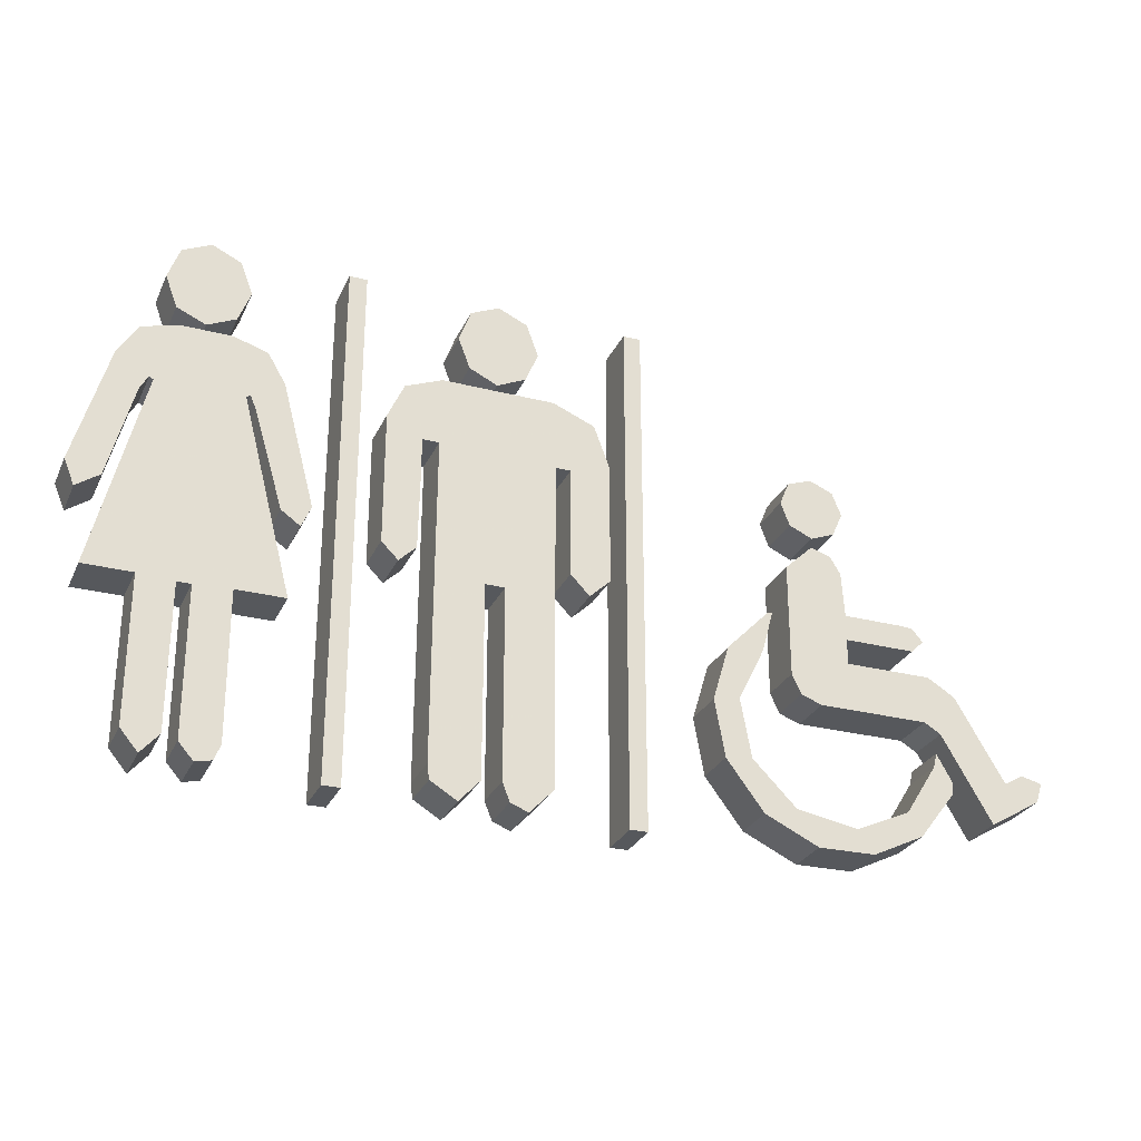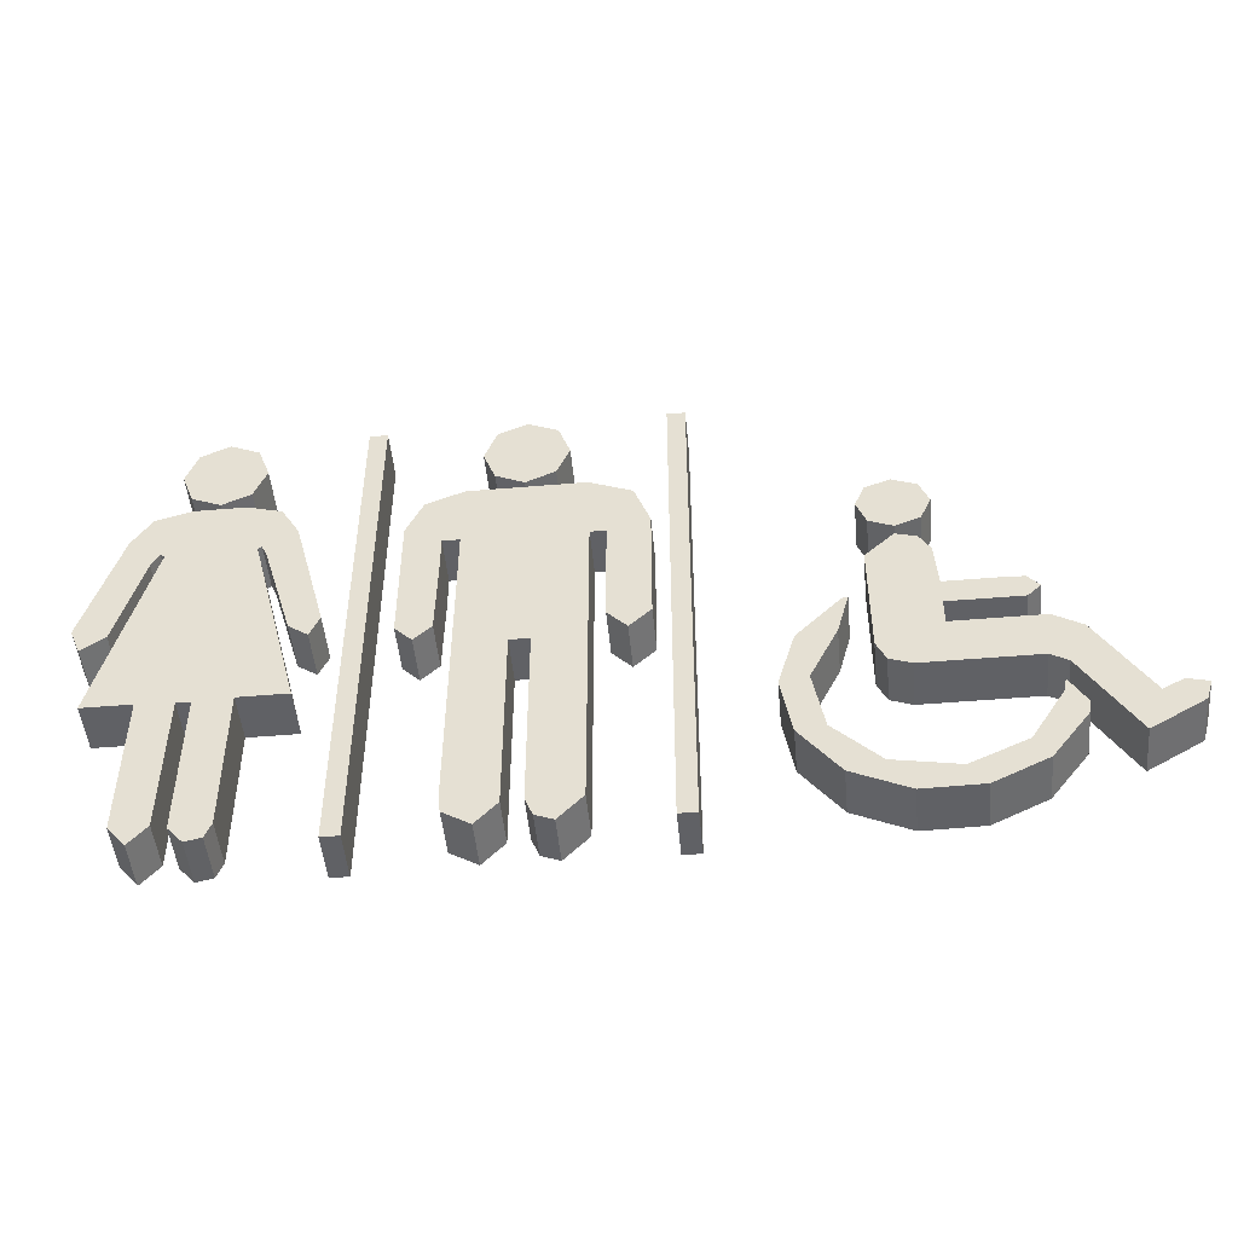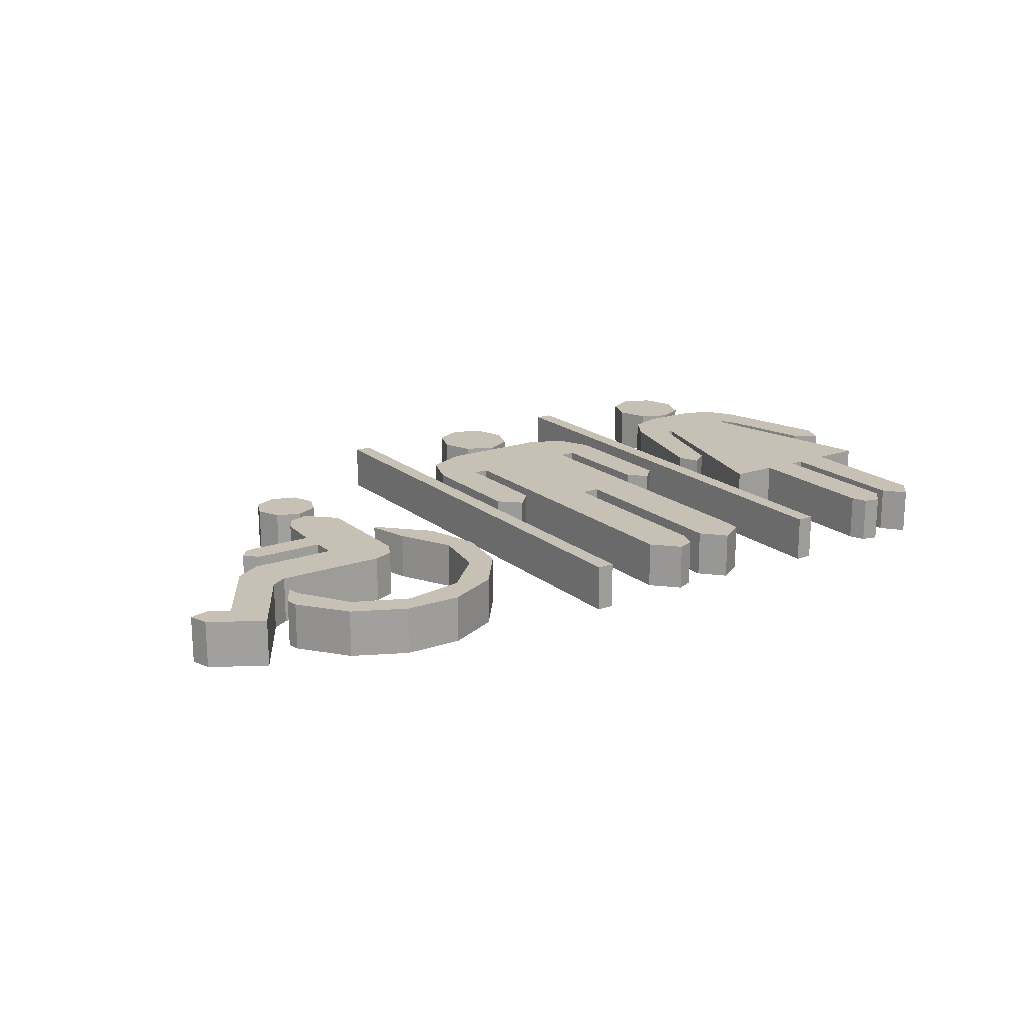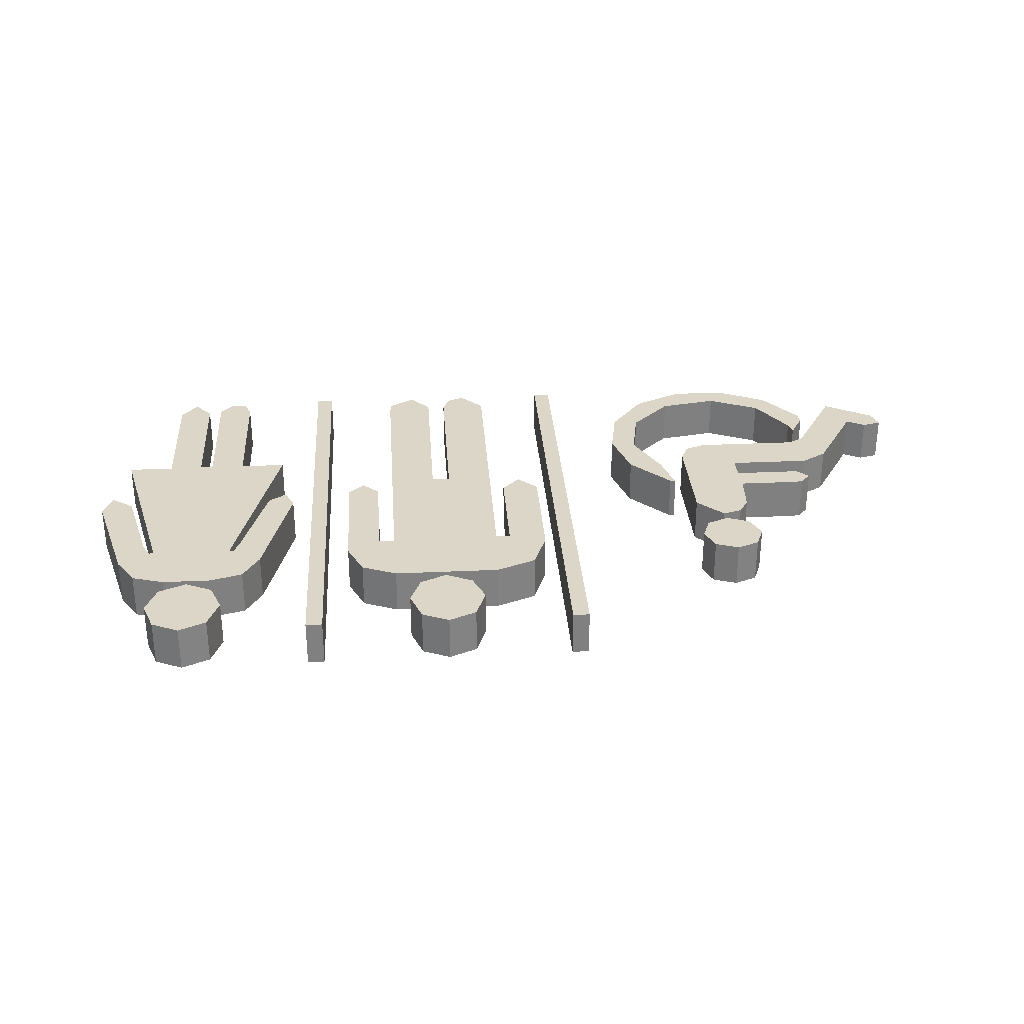
<metadata>
{"format":"obj","ext":"obj","renderer":"f3d","projection":"perspective","resolution":1024,"background":"white","views":[{"elev":-28.1,"azim":-21.2,"up":"+Z"},{"elev":-48.9,"azim":5.4,"up":"+Z"},{"elev":18.5,"azim":146.3,"up":"+Y"},{"elev":30.2,"azim":-3.9,"up":"+Y"}]}
</metadata>
<code>
o obj_0
v -49.7 		-5.225 		0
v -46 		-5.225 		0
v 10 		-5.225 		0
v 13.7 		-5.225 		0
v 3.235 		4.775 		86.86
v 10 		-5.225 		110.7
v 6.521 		4.775 		77.85
v 13.7 		-5.225 		110.7
v -23.8 		-5.225 		94.78
v -17.86 		-5.225 		91.95
v -11.8 		-5.225 		94.75
v 55.74 		-5.225 		66.99
v -94.3 		4.775 		82.05
v 51.46 		-5.225 		68.25
v -90.28 		4.775 		88.45
v 3.235 		-5.225 		86.86
v -82.96 		4.775 		90.65
v -46 		-5.225 		110.7
v -49.7 		-5.225 		110.7
v 71.22 		4.775 		53.75
v -30 		4.775 		7.25
v 73.93 		4.775 		53.55
v -30 		-5.225 		7.25
v 76.24 		4.775 		50.85
v 73.53 		4.775 		48.25
v 6.521 		-5.225 		77.85
v -17.86 		4.775 		91.95
v 76.74 		4.775 		42.85
v 82.56 		4.775 		39.35
v -23.8 		4.775 		94.78
v -11.8 		4.775 		94.75
v -33.2 		-5.225 		75.85
v -29.59 		4.775 		4.05
v -29.59 		-5.225 		4.05
v 73.93 		-5.225 		53.55
v -49.7 		4.775 		110.7
v 76.24 		-5.225 		50.85
v -33.2 		-5.225 		67.75
v -23.98 		-5.225 		0.65
v -23.98 		4.775 		0.65
v -37.19 		-5.225 		87.33
v -40.63 		-5.225 		79.75
v -15.45 		-5.225 		46.25
v -19.56 		-5.225 		46.25
v 46.97 		-5.225 		82.55
v -19.56 		4.775 		46.25
v 44.94 		-5.225 		77.65
v -15.45 		4.775 		46.25
v -72.23 		4.775 		90.65
v 46.85 		-5.225 		72.62
v 51.76 		-5.225 		70.45
v 71.22 		-5.225 		53.75
v 56.85 		-5.225 		72.49
v 59.09 		-5.225 		77.45
v 57.13 		-5.225 		82.38
v 100 		4.775 		18.75
v 52.16 		-5.225 		84.45
v 89.18 		4.775 		12.35
v -61.29 		-5.225 		82.05
v -65.07 		-5.225 		88.49
v 78.65 		4.775 		30.45
v 76.54 		4.775 		22.95
v 77.24 		4.775 		25.95
v 73.53 		-5.225 		48.25
v -83.83 		-5.225 		108.1
v -86.27 		-5.225 		101.3
v -71.74 		4.775 		94.72
v -77.64 		4.775 		91.95
v -83.77 		4.775 		94.66
v -69.22 		-5.225 		101.2
v -71.76 		-5.225 		108.1
v -77.85 		-5.225 		111
v -1.906 		-5.225 		51.85
v -1.906 		4.775 		51.85
v -66.71 		4.775 		75.35
v -67.91 		4.775 		78.05
v -82.96 		-5.225 		90.65
v -90.28 		-5.225 		88.45
v 41.83 		-5.225 		51.45
v -94.3 		-5.225 		82.05
v 82.56 		-5.225 		39.35
v 41.83 		4.775 		51.45
v 40.63 		4.775 		51.05
v -46 		4.775 		110.7
v 76.74 		-5.225 		42.85
v -72.23 		-5.225 		90.65
v 69.75 		4.775 		12.14
v 80.55 		4.775 		20.05
v 80.15 		4.775 		17.35
v -37.19 		4.775 		87.33
v -68.72 		4.775 		77.55
v 89.18 		-5.225 		12.35
v 100 		-5.225 		18.75
v -87.58 		4.775 		77.75
v -89.18 		4.775 		74.85
v 78.65 		-5.225 		30.45
v -57.98 		-5.225 		35.95
v -57.98 		4.775 		35.95
v 77.24 		-5.225 		25.95
v 76.54 		-5.225 		22.95
v -83.77 		-5.225 		94.66
v -77.64 		-5.225 		91.95
v 92.89 		4.775 		21.75
v -71.74 		-5.225 		94.72
v -67.91 		-5.225 		78.05
v -86.67 		4.775 		77.35
v 72.56 		4.775 		7.434
v -40.63 		4.775 		79.75
v -66.71 		-5.225 		75.35
v 72.56 		-5.225 		7.434
v -60.49 		4.775 		54.35
v -60.49 		-5.225 		54.35
v -68.72 		-5.225 		77.55
v 75.14 		4.775 		32.55
v -89.18 		-5.225 		74.85
v -87.58 		-5.225 		77.75
v 80.55 		-5.225 		20.05
v 69.75 		-5.225 		12.14
v 80.15 		-5.225 		17.35
v -40.63 		4.775 		51.55
v -40.63 		-5.225 		51.55
v 40.63 		-5.225 		51.05
v -37.12 		4.775 		48.05
v 101.3 		4.775 		22.95
v -33.2 		4.775 		75.85
v -37.12 		-5.225 		48.05
v 97.01 		4.775 		24.05
v -86.67 		-5.225 		77.35
v -33.51 		4.775 		51.55
v -33.2 		4.775 		67.75
v -33.51 		-5.225 		51.55
v 38.22 		4.775 		7.35
v 38.22 		-5.225 		7.35
v 39.42 		4.775 		42.55
v 49.54 		4.775 		1.966
v -54.47 		-5.225 		56.05
v 49.54 		-5.225 		1.966
v -54.47 		4.775 		56.05
v 57.98 		4.775 		63.25
v 58.59 		4.775 		53.75
v 45.54 		4.775 		62.55
v 61.67 		4.775 		2.15
v 61.67 		-5.225 		2.15
v 58.48 		4.775 		42.85
v -10.13 		-5.225 		0.45
v -5.116 		-5.225 		5.75
v -15.45 		-5.225 		5.85
v -13.88 		-5.225 		1.95
v -56.48 		4.775 		51.55
v -56.48 		-5.225 		51.55
v -5.116 		4.775 		5.75
v -10.13 		4.775 		0.45
v -19.56 		-5.225 		5.45
v -13.88 		4.775 		1.95
v -15.45 		4.775 		5.85
v 33.77 		-5.225 		31.11
v 33.77 		4.775 		31.11
v 45.54 		4.775 		38.35
v 58.48 		4.775 		48.25
v -19.56 		4.775 		5.45
v 58.28 		4.775 		6.95
v 58.28 		-5.225 		6.95
v 92.89 		-5.225 		21.75
v 47.46 		4.775 		34.21
v -101.3 		-5.225 		56.85
v -101.3 		4.775 		56.85
v -99.11 		4.775 		51.45
v -99.11 		-5.225 		51.45
v 45.19 		4.775 		9.337
v 45.19 		-5.225 		9.337
v 36.01 		-5.225 		18.55
v -94.3 		4.775 		54.85
v -94.3 		-5.225 		54.85
v 36.01 		4.775 		18.55
v 51.86 		4.775 		32.55
v 51.86 		-5.225 		32.55
v -96.61 		4.775 		35.95
v -96.61 		-5.225 		35.95
v 75.14 		-5.225 		32.55
v -86.37 		-5.225 		35.95
v 2.107 		4.775 		47.65
v 2.107 		-5.225 		47.65
v -86.37 		4.775 		35.95
v 97.01 		-5.225 		24.05
v 101.3 		-5.225 		22.95
v -78.85 		-5.225 		35.55
v -78.85 		-5.225 		32.85
v -78.85 		4.775 		32.85
v -78.85 		4.775 		35.55
v 30.32 		-5.225 		17.81
v 30.32 		4.775 		17.81
v -75.94 		-5.225 		35.55
v -75.94 		4.775 		35.55
v -68.22 		-5.225 		35.95
v -68.22 		-5.225 		33.15
v 6.521 		4.775 		51.85
v 6.521 		-5.225 		51.85
v -68.22 		4.775 		35.95
v 39.42 		-5.225 		42.55
v -68.22 		4.775 		33.15
v -82.66 		-5.225 		1.05
v -78.95 		-5.225 		5.35
v -86.37 		-5.225 		5.45
v 28.18 		4.775 		30.02
v 31.66 		4.775 		41.83
v -86.37 		4.775 		5.45
v -72.83 		-5.225 		0.95
v -69.42 		-5.225 		1.712
v -68.11 		-5.225 		4.95
v 45.54 		-5.225 		38.35
v 47.46 		-5.225 		34.21
v -75.94 		-5.225 		4.45
v -78.95 		4.775 		5.35
v -82.66 		4.775 		1.05
v -26.28 		4.775 		101.3
v -23.79 		4.775 		108.2
v -17.76 		4.775 		110.8
v -46 		4.775 		0
v -11.6 		4.775 		108.1
v -49.7 		4.775 		0
v -9.129 		4.775 		101.2
v 13.7 		4.775 		0
v -1.906 		4.775 		75.35
v 10 		4.775 		0
v -68.11 		4.775 		4.95
v -5.116 		4.775 		75.35
v -69.42 		4.775 		1.712
v -72.83 		4.775 		0.95
v -75.94 		4.775 		4.45
v 57.98 		-5.225 		63.25
v 58.59 		-5.225 		53.75
v 45.54 		-5.225 		62.55
v 57.13 		4.775 		82.38
v 59.09 		4.775 		77.45
v -29.69 		4.775 		75.85
v 10 		4.775 		110.7
v 31.66 		-5.225 		41.83
v 13.7 		4.775 		110.7
v -29.69 		4.775 		72.75
v 28.18 		-5.225 		30.02
v -29.39 		4.775 		90.55
v 52.16 		4.775 		84.45
v -11.6 		-5.225 		108.1
v -17.76 		-5.225 		110.8
v -5.618 		4.775 		90.55
v 55.74 		4.775 		66.99
v -23.79 		-5.225 		108.2
v 51.46 		4.775 		68.25
v 58.48 		-5.225 		42.85
v -26.28 		-5.225 		101.3
v 58.48 		-5.225 		48.25
v 51.76 		4.775 		70.45
v 46.85 		4.775 		72.62
v 44.94 		4.775 		77.65
v 46.97 		4.775 		82.55
v 56.85 		4.775 		72.49
v -9.129 		-5.225 		101.2
v -1.906 		-5.225 		75.35
v -5.116 		-5.225 		75.35
v -65.07 		4.775 		88.49
v -61.29 		4.775 		82.05
v -29.39 		-5.225 		90.55
v -86.27 		4.775 		101.3
v -83.83 		4.775 		108.1
v -77.85 		4.775 		111
v -71.76 		4.775 		108.1
v -69.22 		4.775 		101.2
v -29.69 		-5.225 		75.85
v -29.69 		-5.225 		72.75
v -5.618 		-5.225 		90.55
g group_0_13814060
f 36 19 18
f 36 18 84
f 36 220 19
f 1 19 220
f 2 218 18
f 84 18 218
f 1 18 19
f 2 18 1
f 84 218 36
f 220 36 218
f 222 224 238
f 2 1 220
f 2 220 218
f 236 6 8
f 236 8 238
f 6 224 3
f 238 4 222
f 4 3 224
f 4 224 222
f 224 236 238
f 224 6 236
f 4 238 8
f 6 3 4
f 4 8 6
g group_0_16698192
f 9 10 11
f 24 25 22
f 20 22 25
f 16 26 7
f 16 7 5
f 27 10 9
f 27 9 30
f 245 241 262
f 11 10 27
f 11 27 31
f 268 262 32
f 28 114 144
f 21 33 34
f 21 34 23
f 22 35 37
f 22 37 24
f 17 94 15
f 39 34 33
f 39 33 40
f 41 42 32
f 38 32 42
f 42 121 38
f 43 44 46
f 43 46 48
f 22 20 52
f 22 52 35
f 51 53 50
f 47 50 53
f 45 47 53
f 54 55 53
f 57 53 55
f 45 53 57
f 58 103 56
f 60 105 59
f 239 21 23
f 16 258 26
f 260 76 49
f 43 48 147
f 68 69 67
f 101 104 66
f 70 71 66
f 65 66 71
f 65 71 72
f 37 64 25
f 37 25 24
f 74 73 258
f 37 35 64
f 52 64 35
f 81 29 28
f 81 28 85
f 80 116 78
f 81 85 179
f 63 88 62
f 88 89 62
f 87 62 89
f 91 106 17
f 91 49 76
f 78 116 77
f 86 77 113
f 251 159 64
f 89 107 87
f 102 104 101
f 70 66 104
f 94 95 13
f 93 92 58
f 93 58 56
f 97 194 98
f 41 90 108
f 41 108 42
f 109 111 112
f 143 107 110
f 127 56 103
f 109 59 105
f 105 86 113
f 99 63 62
f 99 62 100
f 175 144 114
f 108 120 42
f 117 99 100
f 118 119 100
f 117 100 119
f 13 15 94
f 106 94 17
f 120 121 42
f 103 61 29
f 29 61 114
f 79 82 83
f 79 83 122
f 58 61 103
f 116 80 115
f 173 115 165
f 124 56 127
f 123 126 121
f 123 121 120
f 100 62 87
f 100 87 118
f 113 77 128
f 165 115 80
f 125 32 38
f 125 38 130
f 129 131 126
f 129 126 123
f 38 131 130
f 131 129 130
f 191 132 133
f 88 117 119
f 88 119 89
f 116 128 77
f 135 137 133
f 135 133 132
f 92 96 61
f 60 86 105
f 136 59 109
f 17 49 91
f 142 143 135
f 140 141 139
f 99 117 88
f 99 88 63
f 260 261 76
f 75 76 261
f 135 143 137
f 29 114 28
f 147 148 146
f 145 146 148
f 143 142 107
f 149 150 112
f 149 112 111
f 34 39 153
f 34 153 23
f 44 23 153
f 151 152 154
f 151 154 155
f 226 151 48
f 155 48 151
f 136 150 149
f 136 149 138
f 156 157 134
f 118 87 162
f 43 259 44
f 113 97 98
f 113 98 91
f 21 160 33
f 46 160 21
f 40 33 160
f 144 158 159
f 141 159 158
f 158 144 164
f 87 161 162
f 165 166 167
f 165 167 168
f 73 197 258
f 21 239 46
f 162 161 169
f 162 169 170
f 147 146 43
f 146 259 43
f 82 134 83
f 7 196 223
f 61 58 92
f 171 170 169
f 171 169 174
f 172 173 168
f 172 168 167
f 127 103 163
f 157 156 171
f 157 171 174
f 173 172 95
f 239 226 46
f 48 46 226
f 140 159 141
f 25 159 20
f 140 20 159
f 119 110 107
f 119 107 89
f 211 164 176
f 175 176 164
f 107 142 87
f 179 176 175
f 179 175 114
f 128 106 177
f 128 177 178
f 121 126 131
f 131 38 121
f 135 169 161
f 161 87 142
f 135 161 142
f 61 179 114
f 123 120 129
f 130 129 120
f 132 174 169
f 132 169 135
f 112 150 136
f 112 136 109
f 180 178 177
f 180 177 183
f 74 181 182
f 74 182 73
f 179 61 96
f 191 204 157
f 191 157 174
f 132 191 174
f 168 173 165
f 138 149 111
f 103 29 81
f 164 144 175
f 203 180 183
f 178 180 128
f 180 186 128
f 127 184 185
f 127 185 124
f 172 166 95
f 13 95 166
f 166 172 167
f 197 182 181
f 197 181 196
f 186 187 188
f 186 188 189
f 81 163 103
f 186 180 187
f 183 177 106
f 106 91 189
f 190 191 133
f 187 202 213
f 187 213 188
f 127 163 184
f 181 74 196
f 203 187 180
f 192 113 186
f 128 186 113
f 192 186 189
f 192 189 193
f 189 188 183
f 213 206 188
f 97 113 194
f 56 124 93
f 185 93 124
f 183 106 189
f 194 198 98
f 198 91 98
f 192 212 195
f 195 194 192
f 194 113 192
f 74 223 196
f 156 134 199
f 202 187 203
f 201 202 203
f 198 194 195
f 198 195 200
f 83 134 205
f 134 157 205
f 204 205 157
f 193 189 91
f 91 198 193
f 198 200 193
f 7 26 196
f 206 203 183
f 210 158 164
f 210 164 211
f 209 212 208
f 209 195 212
f 207 208 212
f 206 214 201
f 206 201 203
f 214 206 213
f 183 188 206
f 217 219 216
f 215 216 219
f 219 221 215
f 221 31 215
f 213 202 201
f 213 201 214
f 223 226 245
f 139 230 231
f 139 231 140
f 228 229 227
f 225 227 229
f 225 229 200
f 193 200 229
f 245 5 223
f 5 7 223
f 119 118 110
f 110 118 143
f 210 232 141
f 233 55 54
f 233 54 234
f 90 241 125
f 192 193 212
f 229 212 193
f 12 230 139
f 195 209 225
f 195 225 200
f 83 205 237
f 83 237 122
f 141 232 14
f 205 204 240
f 205 240 237
f 229 228 207
f 229 207 212
f 239 235 226
f 204 191 190
f 204 190 240
f 227 208 207
f 227 207 228
f 231 52 140
f 20 140 52
f 233 242 57
f 233 57 55
f 243 219 217
f 243 217 244
f 209 208 227
f 209 227 225
f 226 235 245
f 246 12 139
f 217 216 247
f 217 247 244
f 141 248 246
f 141 246 139
f 246 248 14
f 246 14 12
f 249 85 144
f 28 144 85
f 216 215 250
f 216 250 247
f 241 245 235
f 248 141 14
f 251 249 144
f 251 144 159
f 215 30 9
f 215 9 250
f 252 253 254
f 252 254 255
f 252 255 242
f 233 256 242
f 234 256 233
f 252 242 256
f 51 256 53
f 11 221 257
f 79 199 134
f 79 134 82
f 27 30 31
f 30 215 31
f 256 51 252
f 243 257 221
f 243 221 219
f 141 158 210
f 54 53 256
f 54 256 234
f 25 64 159
f 258 259 226
f 258 226 223
f 235 125 241
f 258 223 74
f 108 90 125
f 125 130 108
f 120 108 130
f 245 16 5
f 242 255 45
f 242 45 57
f 146 226 259
f 261 138 75
f 111 75 138
f 136 138 59
f 261 59 138
f 41 262 90
f 60 260 49
f 265 266 264
f 263 264 266
f 266 267 263
f 267 67 263
f 69 263 67
f 255 254 47
f 255 47 45
f 60 59 261
f 60 261 260
f 241 90 262
f 254 253 50
f 254 50 47
f 51 50 253
f 51 253 252
f 71 266 265
f 71 265 72
f 197 196 26
f 265 264 65
f 265 65 72
f 268 32 125
f 268 125 235
f 264 263 66
f 264 66 65
f 268 235 239
f 268 239 269
f 101 66 69
f 263 69 66
f 269 239 23
f 267 70 67
f 71 70 267
f 71 267 266
f 270 245 262
f 270 16 245
f 17 15 78
f 17 78 77
f 11 31 221
f 15 13 80
f 15 80 78
f 92 93 163
f 49 86 60
f 179 96 81
f 49 17 86
f 92 163 96
f 81 96 163
f 70 104 67
f 93 185 184
f 163 93 184
f 68 102 101
f 68 101 69
f 122 237 199
f 77 86 17
f 104 102 68
f 104 68 67
f 210 251 232
f 230 12 232
f 14 232 12
f 76 75 109
f 76 109 105
f 76 105 113
f 76 113 91
f 85 249 179
f 210 211 249
f 211 176 249
f 165 80 13
f 116 115 95
f 116 95 94
f 79 122 199
f 95 115 173
f 128 116 94
f 128 94 106
f 251 231 232
f 230 232 231
f 249 251 210
f 64 52 251
f 231 251 52
f 109 75 111
f 162 143 118
f 13 166 165
f 155 147 48
f 170 137 162
f 146 151 226
f 155 154 148
f 155 148 147
f 143 162 137
f 171 133 170
f 137 170 133
f 152 145 148
f 152 148 154
f 240 190 156
f 199 237 156
f 171 156 190
f 146 145 152
f 146 152 151
f 179 249 176
f 160 153 39
f 160 39 40
f 44 153 160
f 44 160 46
f 73 182 197
f 26 258 197
f 133 171 190
f 240 156 237
f 11 257 250
f 9 11 250
f 257 243 250
f 247 250 243
f 244 247 243
f 16 270 258
f 269 44 259
f 41 32 262
f 23 44 269
f 268 269 259
f 259 258 270
f 262 268 270
f 259 270 268

</code>
